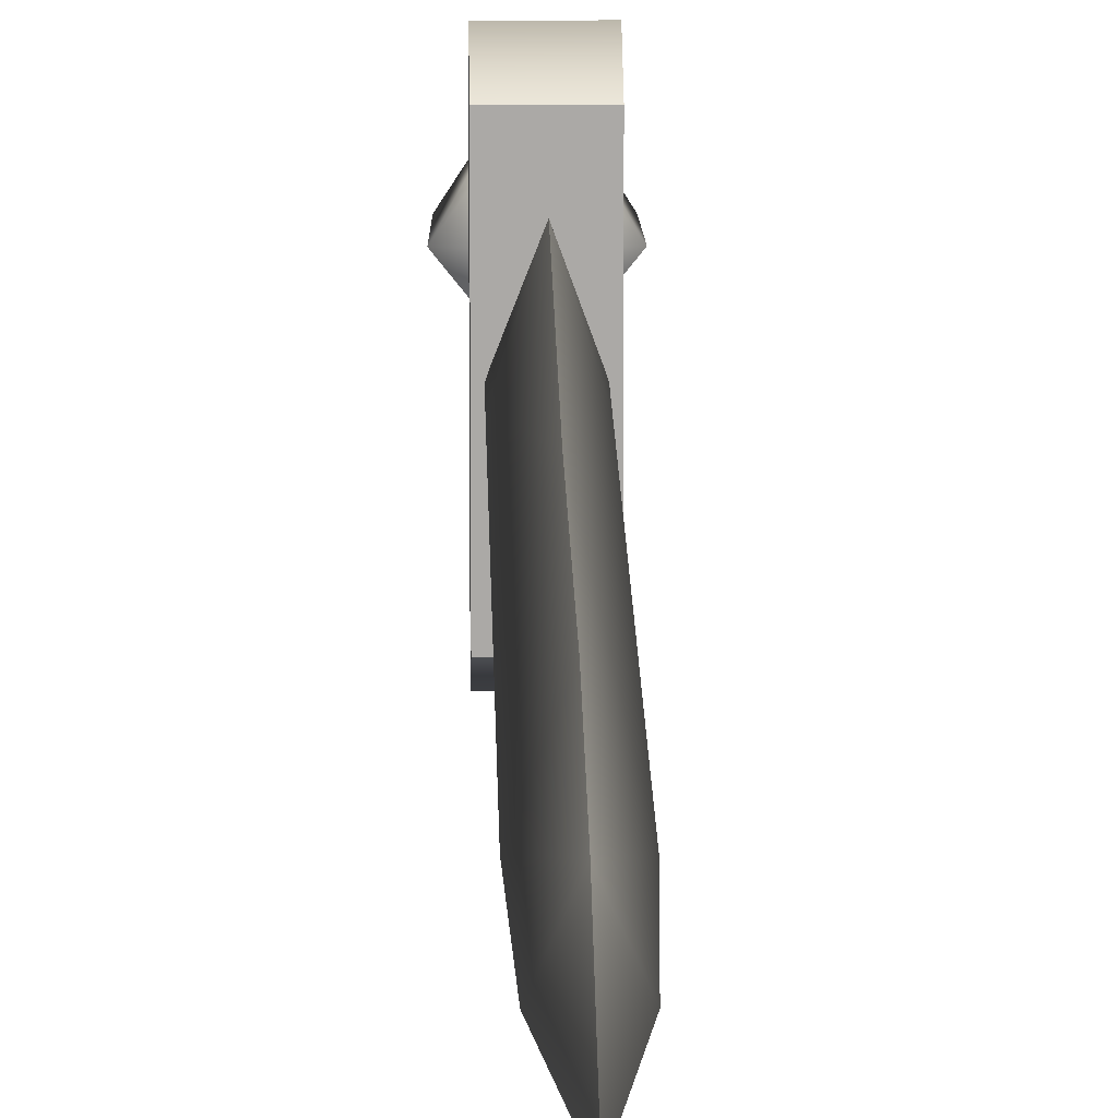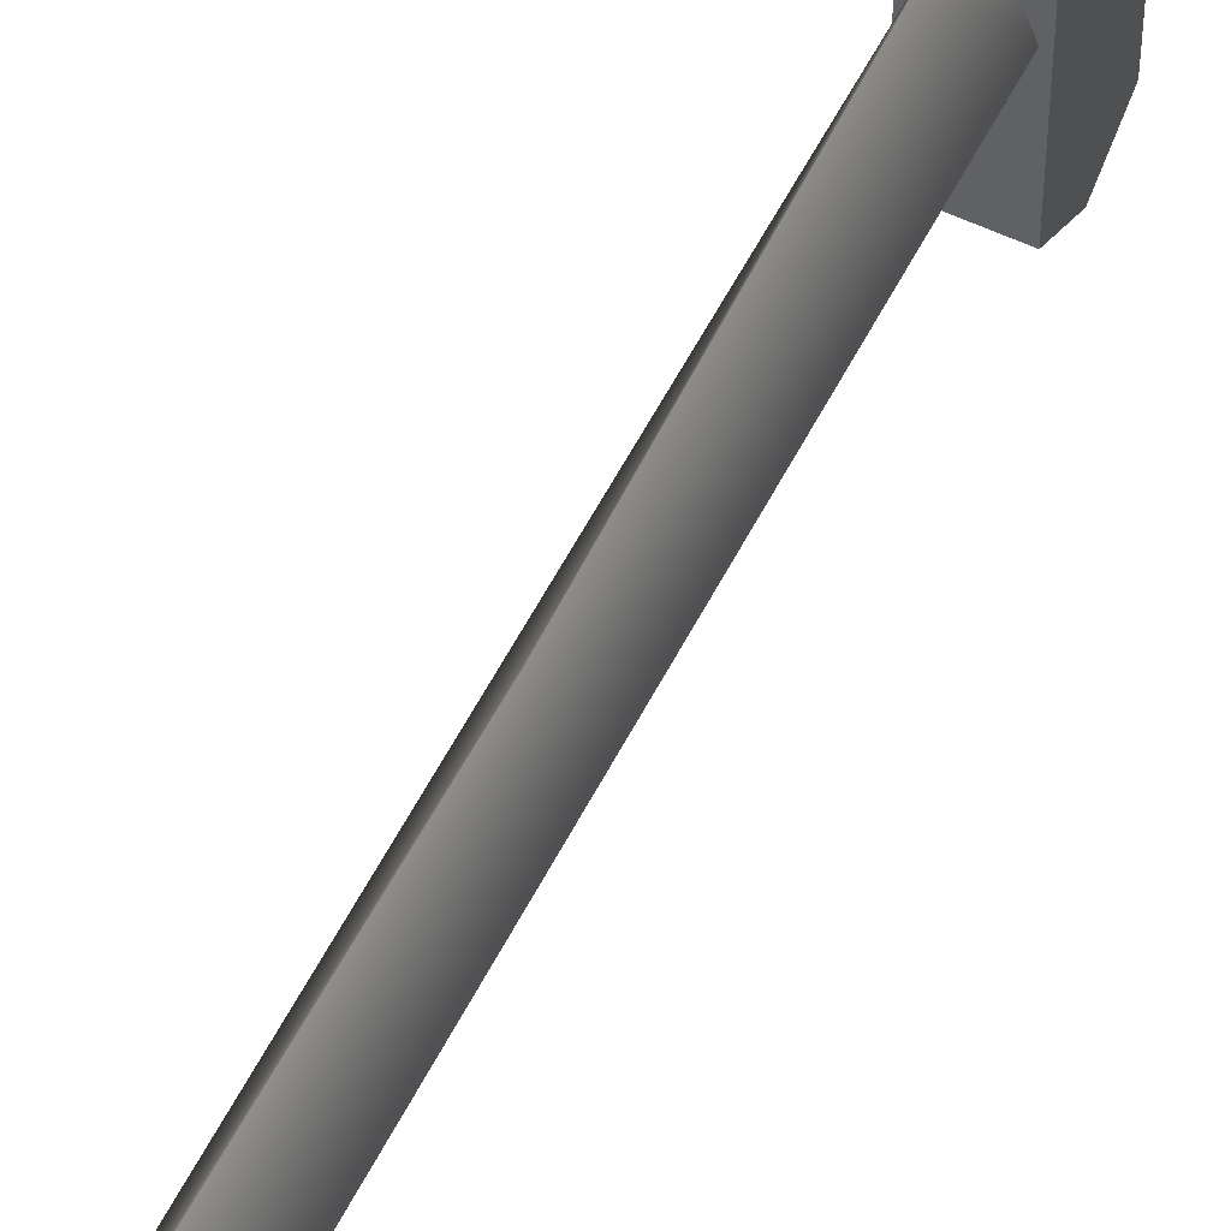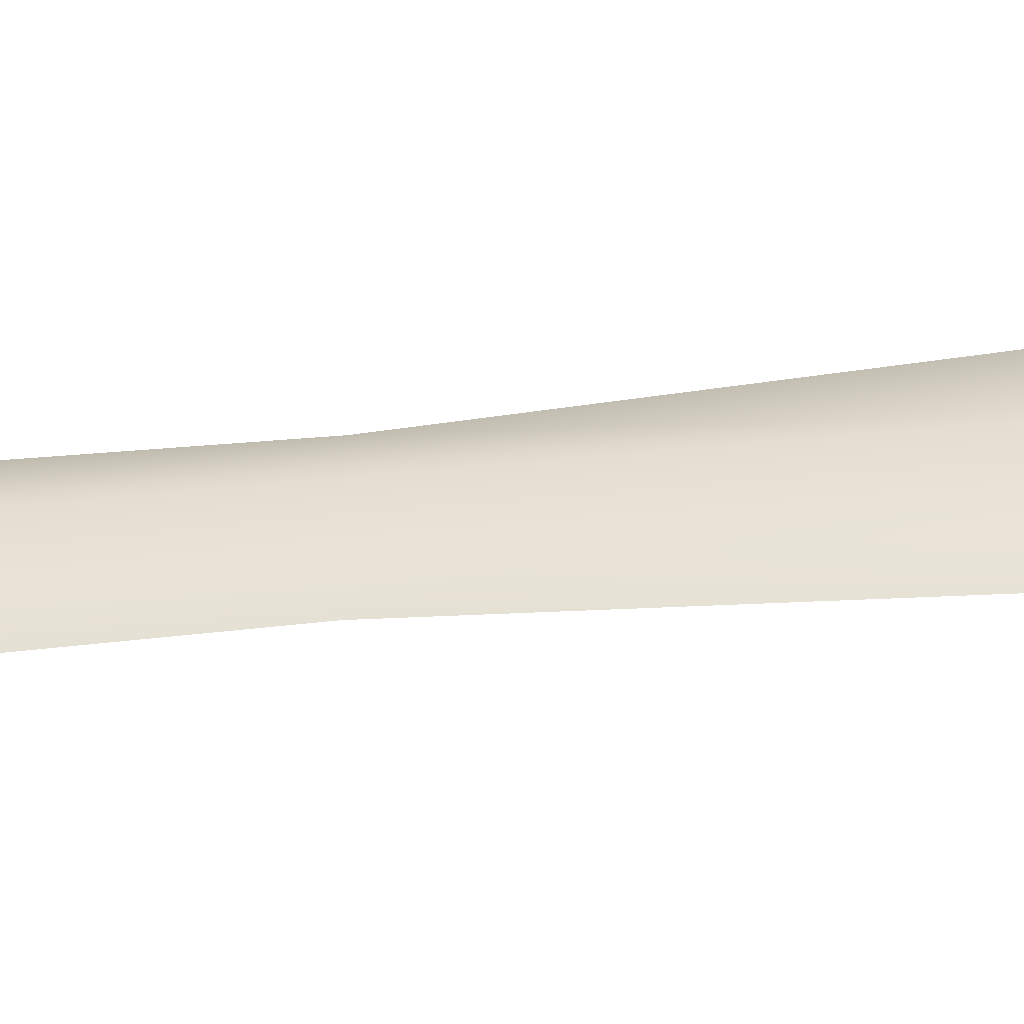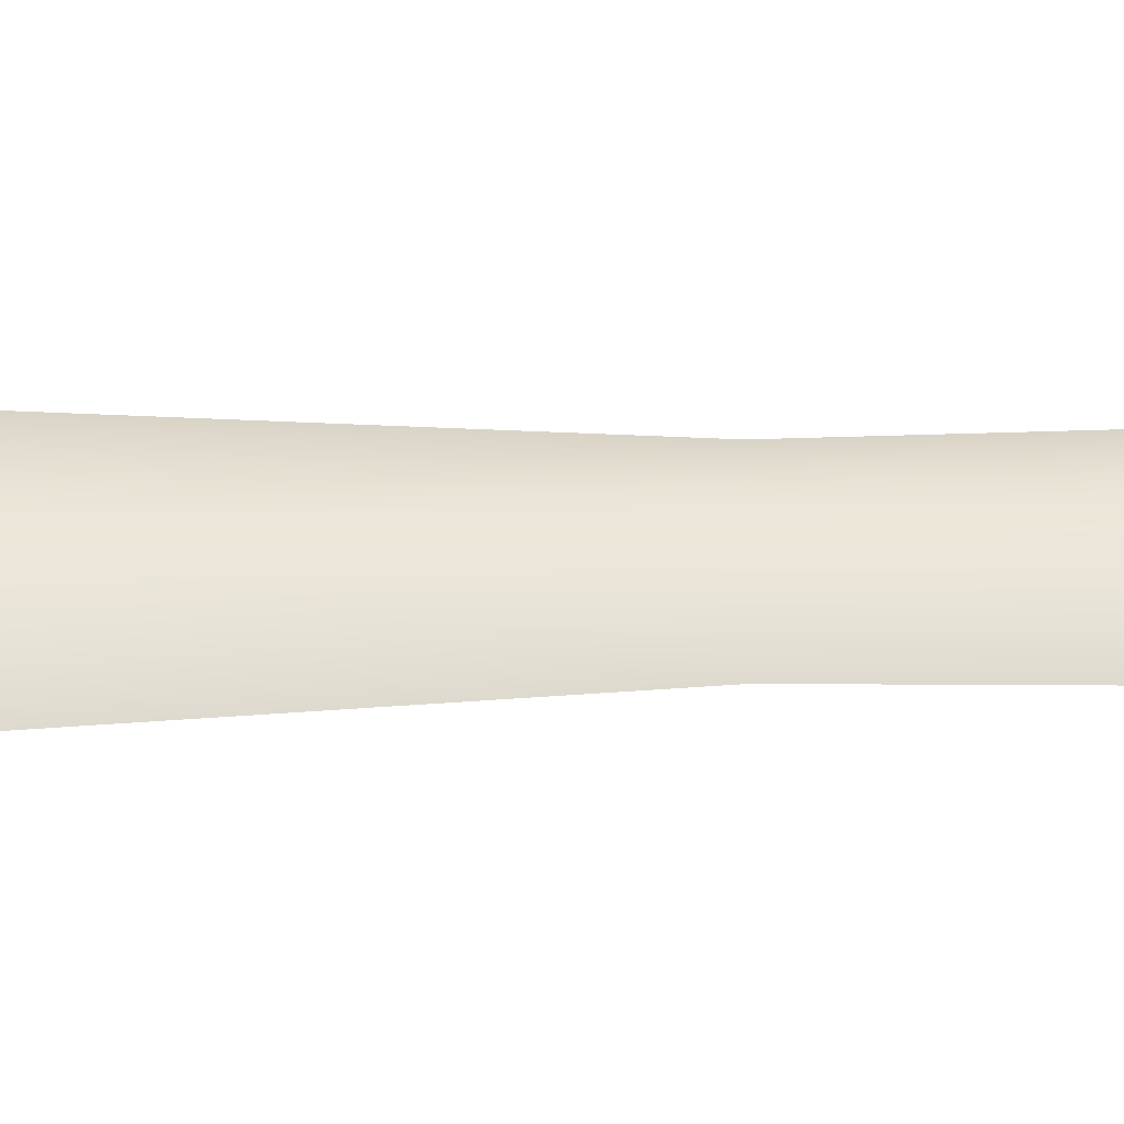
<metadata>
{"format":"obj","ext":"obj","renderer":"f3d","projection":"perspective","resolution":1024,"background":"white","views":[{"elev":14.6,"azim":-1.0,"up":"+Y"},{"elev":55.8,"azim":26.5,"up":"+Y"},{"elev":-50.7,"azim":96.2,"up":"+Y"},{"elev":-40.3,"azim":-89.0,"up":"+Y"}]}
</metadata>
<code>
g IW1_NoviceBlade
v 0.05127 7.805e-08 -0.506
v -2.058e-06 0.0797 -0.4784
v -0.05127 6.623e-08 -0.506
v 0.05127 7.805e-08 -0.506
v -2.04e-06 -0.0797 -0.4784
v -2.006e-06 -0.1322 -0.3671
v 0.05127 7.805e-08 -0.506
v -2.04e-06 -0.0797 -0.4784
v -1.936e-06 -0.1042 0.1728
v 0.0597 6.078e-08 -0.3741
v 0.05127 -1.401e-08 0.1728
v -1.96e-06 0.1042 0.1728
v 0.05127 7.805e-08 -0.506
v -2.036e-06 0.1322 -0.3671
v -2.058e-06 0.0797 -0.4784
v -0.05127 6.623e-08 -0.506
v -2.058e-06 0.0797 -0.4784
v -2.036e-06 0.1322 -0.3671
v -0.05971 4.702e-08 -0.3741
v -1.96e-06 0.1042 0.1728
v -0.05127 -2.582e-08 0.1728
v -1.936e-06 -0.1042 0.1728
v -2.006e-06 -0.1322 -0.3671
v -2.04e-06 -0.0797 -0.4784
v -0.06798 0.2515 0.1663
v 0.06797 0.2515 0.1663
v 0.06797 0.3095 0.2616
v -0.06798 0.3095 0.2616
v -0.06798 0.2515 0.3569
v 0.06797 0.2515 0.3569
v 0.06797 0.2515 0.3569
v -0.06797 -4.895e-08 0.3569
v -0.06798 0.2515 0.3569
v 0.06797 -3.329e-08 0.3569
v 0.06797 -0.2515 0.3569
v -0.06798 -0.2515 0.3569
v 0.06797 -3.329e-08 0.3569
v 0.06797 0.2515 0.3569
v 0.06797 0.3095 0.2616
v 0.06797 -1.133e-08 0.1663
v 0.06797 0.2515 0.1663
v 0.06797 -0.3095 0.2616
v 0.06797 -0.2515 0.3569
v 0.06797 -0.2515 0.1663
v -0.06797 -2.699e-08 0.1663
v -0.06798 0.2515 0.1663
v -0.06798 0.3095 0.2616
v -0.06797 -4.895e-08 0.3569
v -0.06798 0.2515 0.3569
v -0.06798 -0.3095 0.2616
v -0.06798 -0.2515 0.1663
v -0.06798 -0.2515 0.3569
v 0.06797 -1.133e-08 0.1663
v 0.06797 0.2515 0.1663
v -0.06798 0.2515 0.1663
v -0.06797 -2.699e-08 0.1663
v -0.06798 -0.2515 0.1663
v 0.06797 -0.2515 0.1663
v 0.06797 -0.3095 0.2616
v 0.06797 -0.2515 0.1663
v -0.06798 -0.2515 0.1663
v -0.06798 -0.3095 0.2616
v -0.06798 -0.2515 0.3569
v 0.06797 -0.2515 0.3569
v 0.05546 -9.54e-08 0.3471
v 2.361e-08 0.1725 0.465
v 1.755e-08 0.1293 0.3471
v 0.05546 -1.193e-07 0.465
v 6.536e-08 0.1283 1.123
v 3.319e-08 -0.1725 0.465
v 2.473e-08 -0.1293 0.3471
v 7.249e-08 -0.1283 1.123
v 0.05546 -2.528e-07 1.123
v 0.05546 -3.877e-07 1.79
v 1.061e-07 0.1418 1.79
v 1.14e-07 -0.1418 1.79
v 1.285e-07 0.1021 2.137
v 1.342e-07 -0.1021 2.137
v 0.04556 -4.582e-07 2.137
v 1.51e-07 -5.243e-07 2.456
v -0.05546 -9.863e-08 0.3471
v 1.755e-08 0.1293 0.3471
v 2.361e-08 0.1725 0.465
v -0.05546 -1.222e-07 0.465
v 6.536e-08 0.1283 1.123
v 3.319e-08 -0.1725 0.465
v 2.473e-08 -0.1293 0.3471
v 7.249e-08 -0.1283 1.123
v -0.05546 -2.556e-07 1.123
v -0.05546 -3.91e-07 1.79
v 1.061e-07 0.1418 1.79
v 1.14e-07 -0.1418 1.79
v 1.285e-07 0.1021 2.137
v 1.342e-07 -0.1021 2.137
v -0.04556 -4.608e-07 2.137
v 1.51e-07 -5.243e-07 2.456
v -5.397e-08 -0.002796 -0.404
v -1.053e-07 -0.1534 -0.3896
v 0.1007 -0.002796 -0.3896
v -0.1007 -0.002796 -0.3896
v -3.355e-09 0.1454 -0.4006
v 1.072e-08 0.1625 -0.346
v 0.1062 -0.002796 -0.2349
v -1.053e-07 -0.1534 -0.3896
v -0.1062 -0.002796 -0.2349
v -7.914e-08 -0.1406 -0.2509
v 1.864e-08 0.1416 -0.2509
v -2.36e-08 -0.002796 -0.2069
v -7.914e-08 -0.1406 -0.2509
g IW1_NoviceBlade_0
f 3 2 1
f 5 3 4
f 8 7 6
f 6 10 9
f 10 11 9
f 12 11 10
f 13 10 6
f 14 12 10
f 10 13 14
f 13 15 14
f 18 17 16
f 19 18 16
f 20 18 19
f 21 20 19
f 21 19 22
f 19 23 22
f 23 19 16
f 24 23 16
f 27 26 25
f 28 27 25
f 27 28 29
f 30 27 29
f 33 32 31
f 32 34 31
f 34 32 35
f 32 36 35
f 39 38 37
f 40 39 37
f 41 39 40
f 42 40 37
f 43 42 37
f 42 44 40
f 47 46 45
f 48 47 45
f 49 47 48
f 50 48 45
f 51 50 45
f 50 52 48
f 55 54 53
f 56 55 53
f 57 56 53
f 58 57 53
f 61 60 59
f 62 61 59
f 63 62 59
f 64 63 59
f 67 66 65
f 66 68 65
f 66 69 68
f 68 70 65
f 70 71 65
f 72 70 68
f 69 73 68
f 73 72 68
f 74 73 69
f 72 73 74
f 75 74 69
f 76 72 74
f 75 77 74
f 78 76 74
f 77 79 74
f 79 78 74
f 79 77 80
f 78 79 80
f 83 82 81
f 84 83 81
f 85 83 84
f 86 84 81
f 87 86 81
f 86 88 84
f 89 85 84
f 88 89 84
f 85 89 90
f 90 89 88
f 91 85 90
f 92 90 88
f 93 91 90
f 92 94 90
f 95 93 90
f 94 95 90
f 93 95 96
f 95 94 96
f 99 98 97
f 98 100 97
f 99 97 101
f 97 100 101
f 102 99 101
f 100 102 101
f 103 99 102
f 99 103 104
f 105 100 104
f 100 105 102
f 103 106 104
f 106 105 104
f 107 103 102
f 105 107 102
f 103 107 108
f 107 105 108
f 103 108 109
f 108 105 109

</code>
